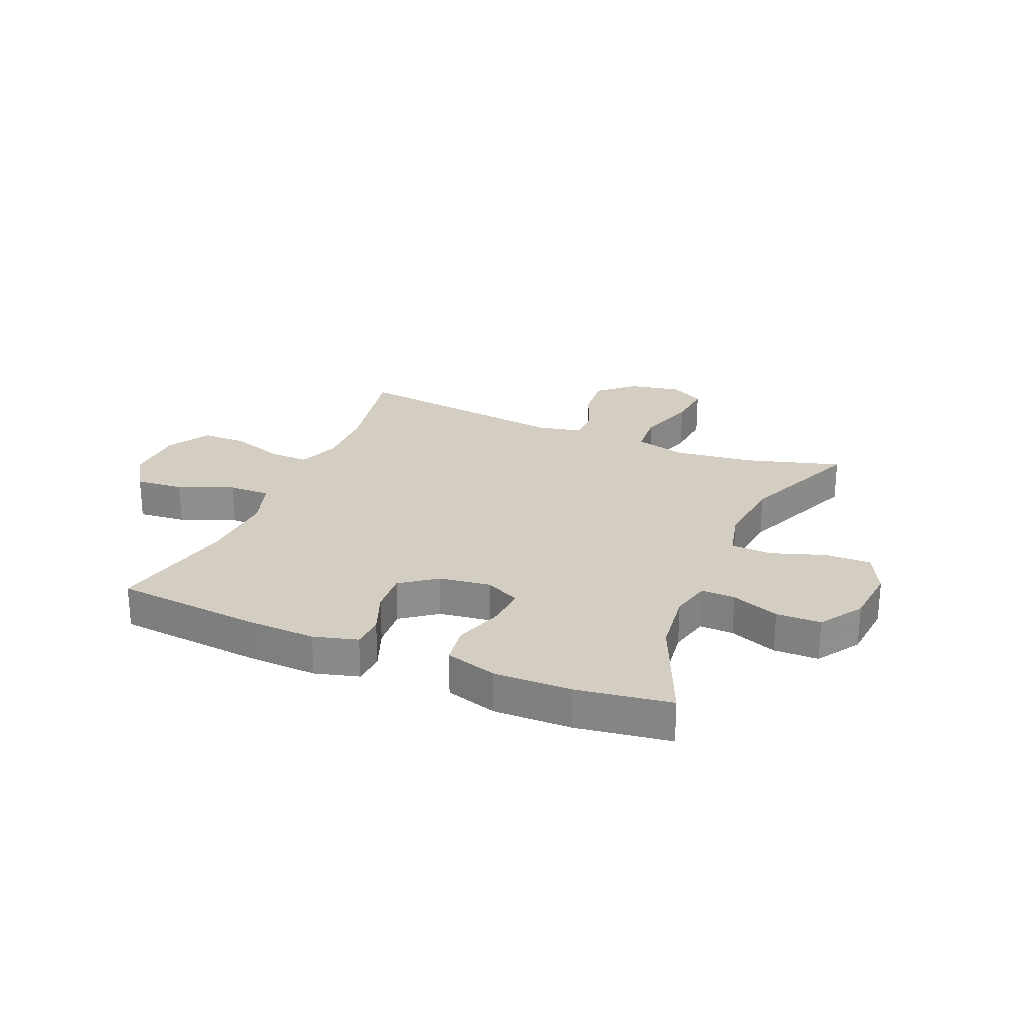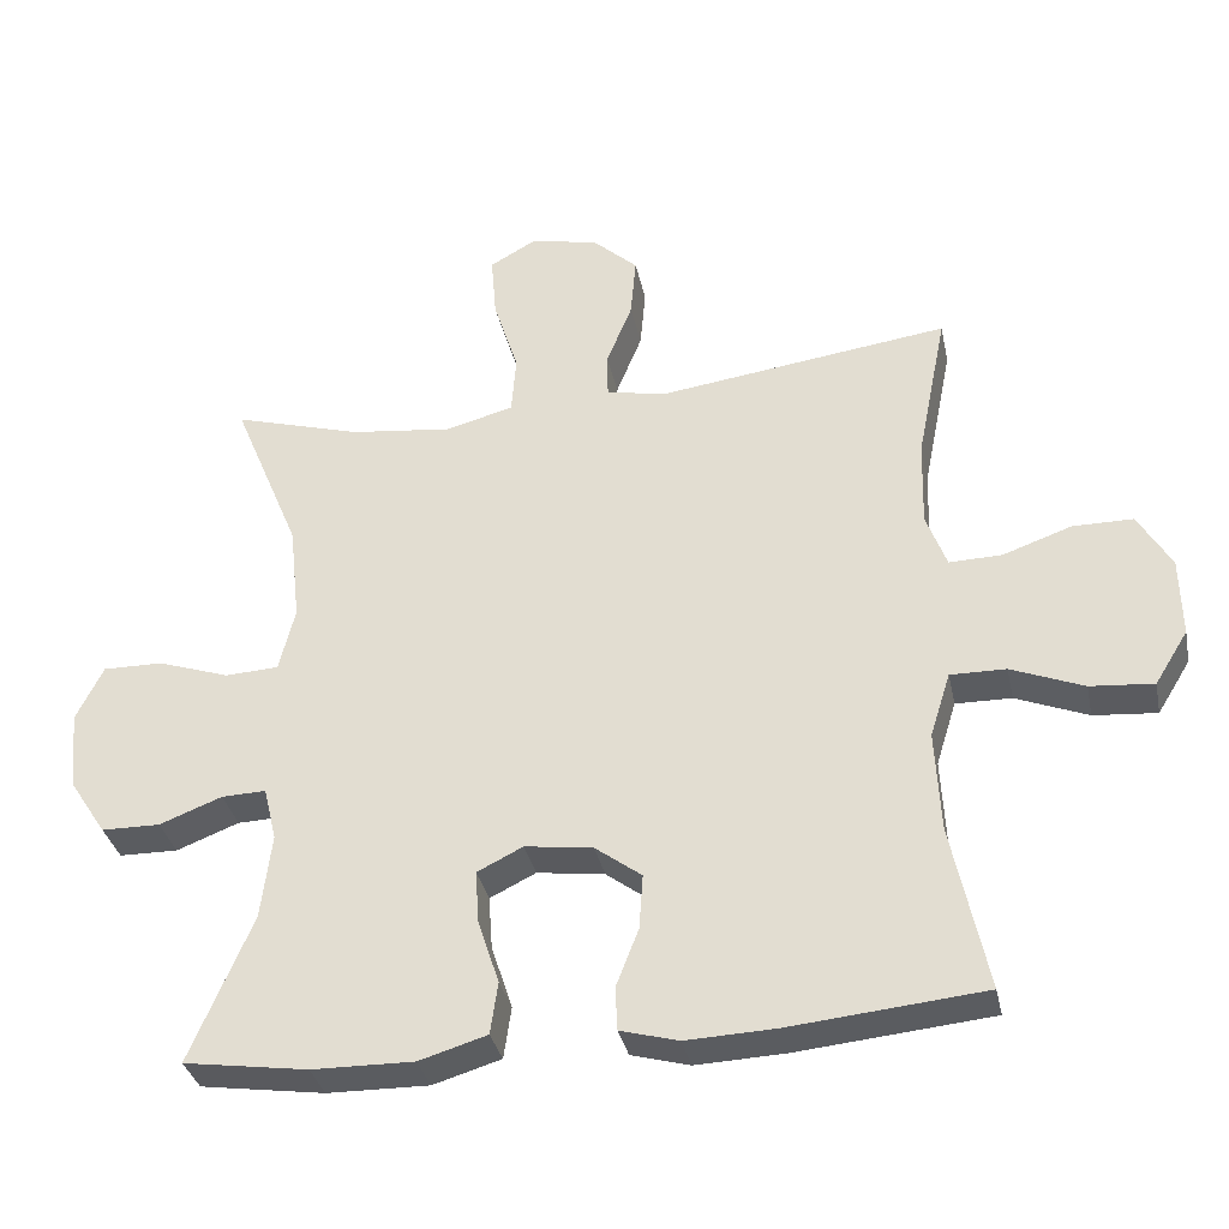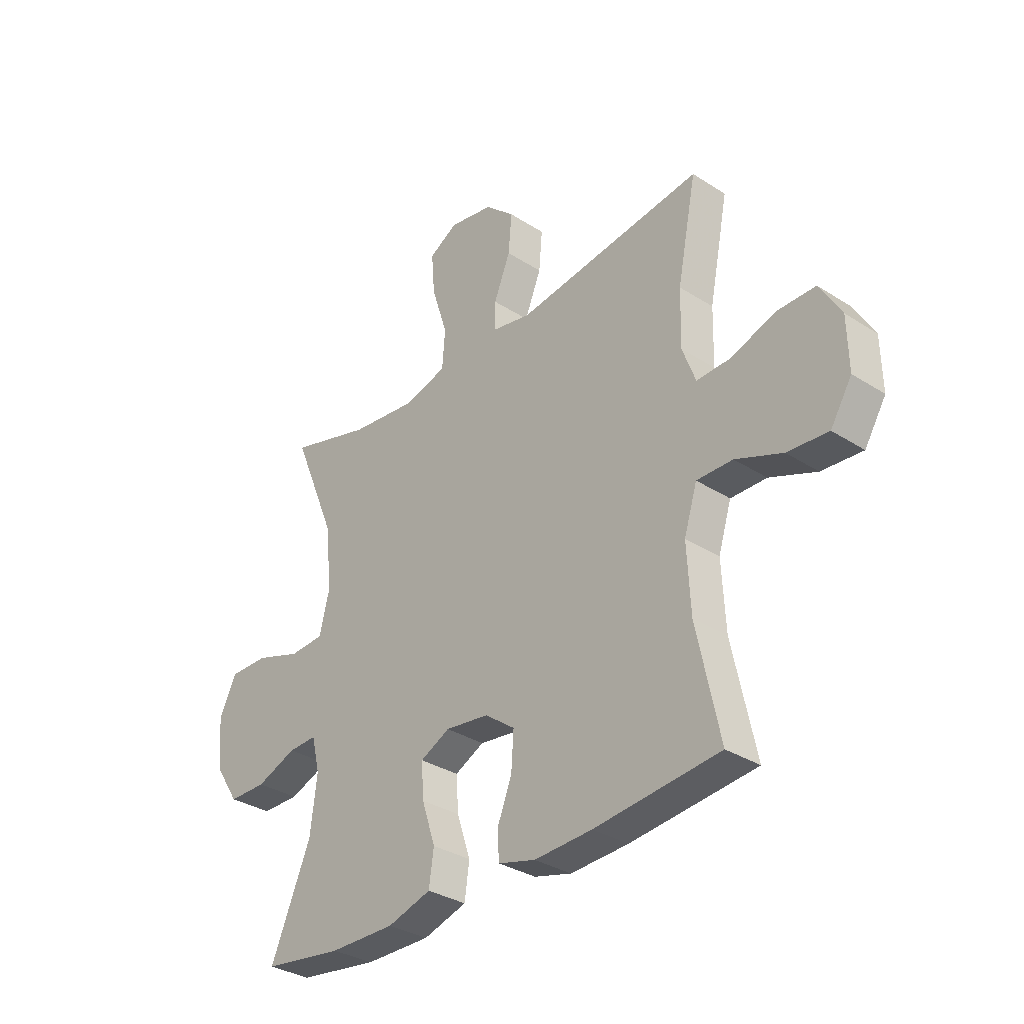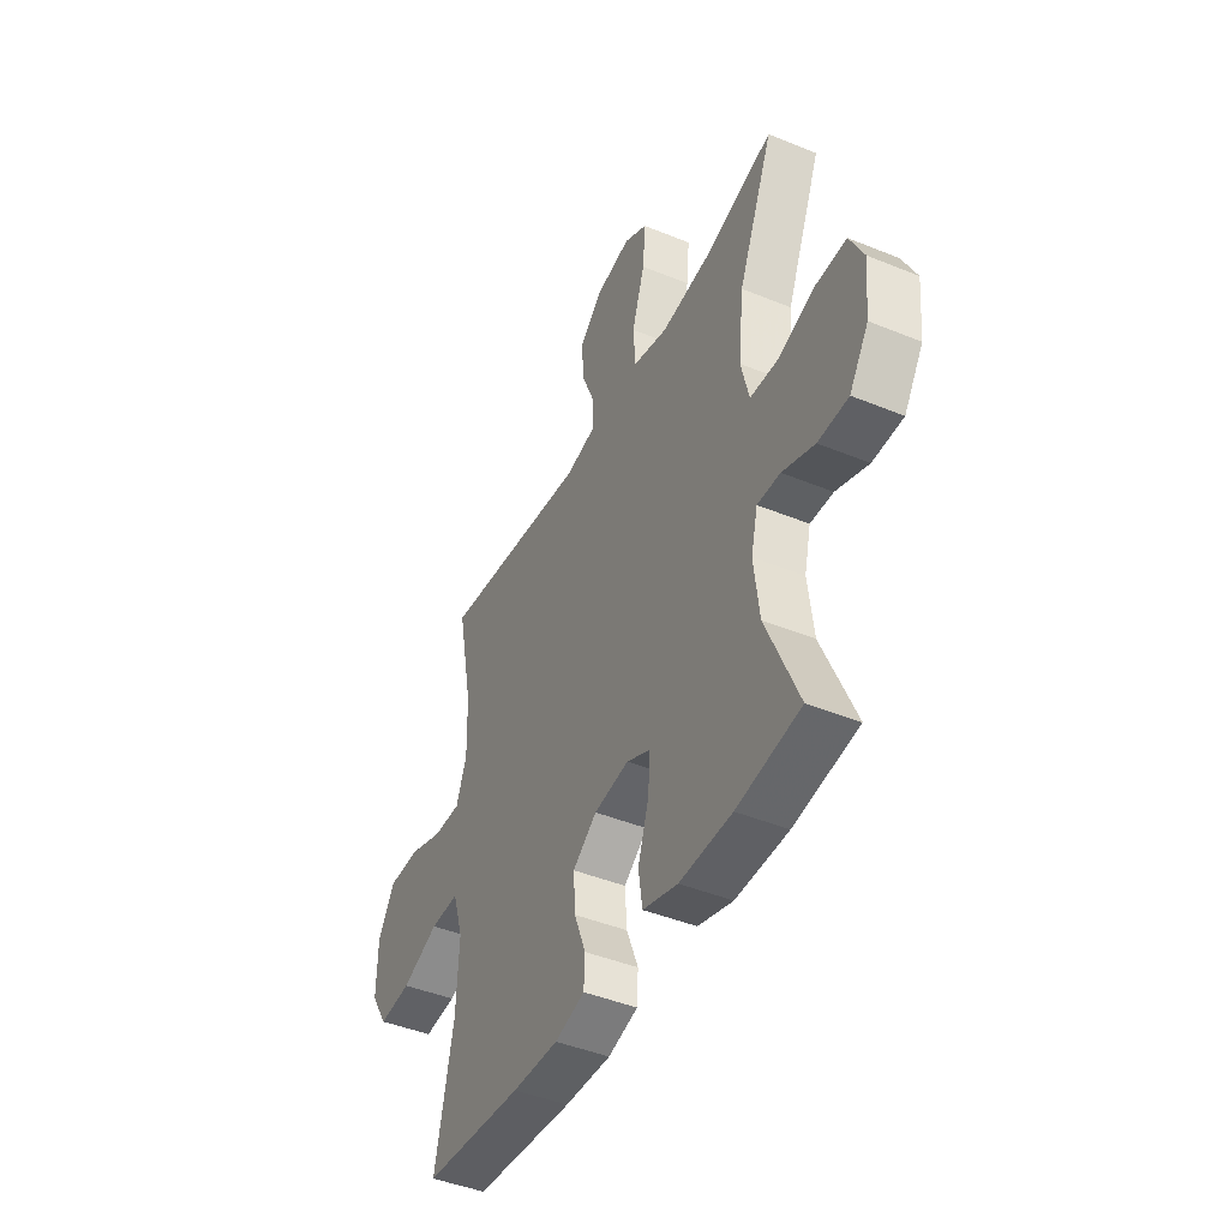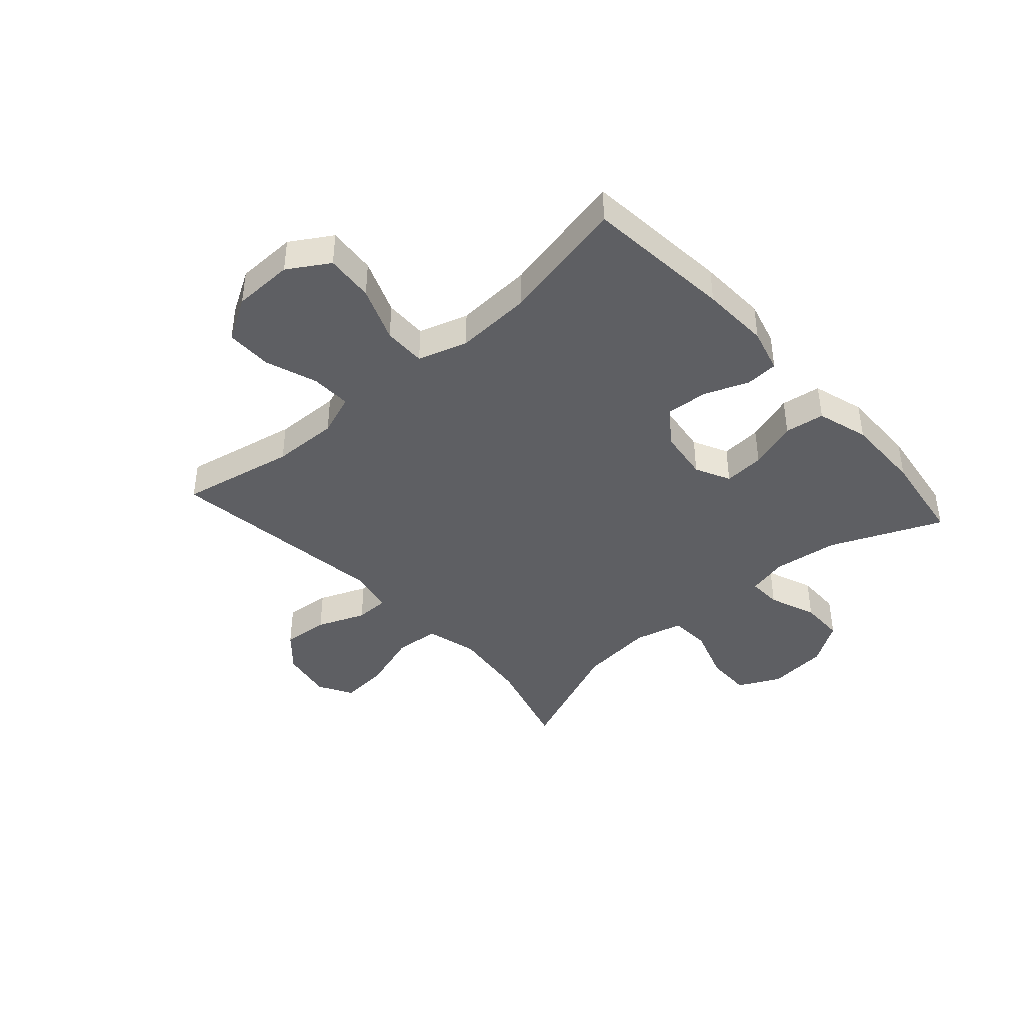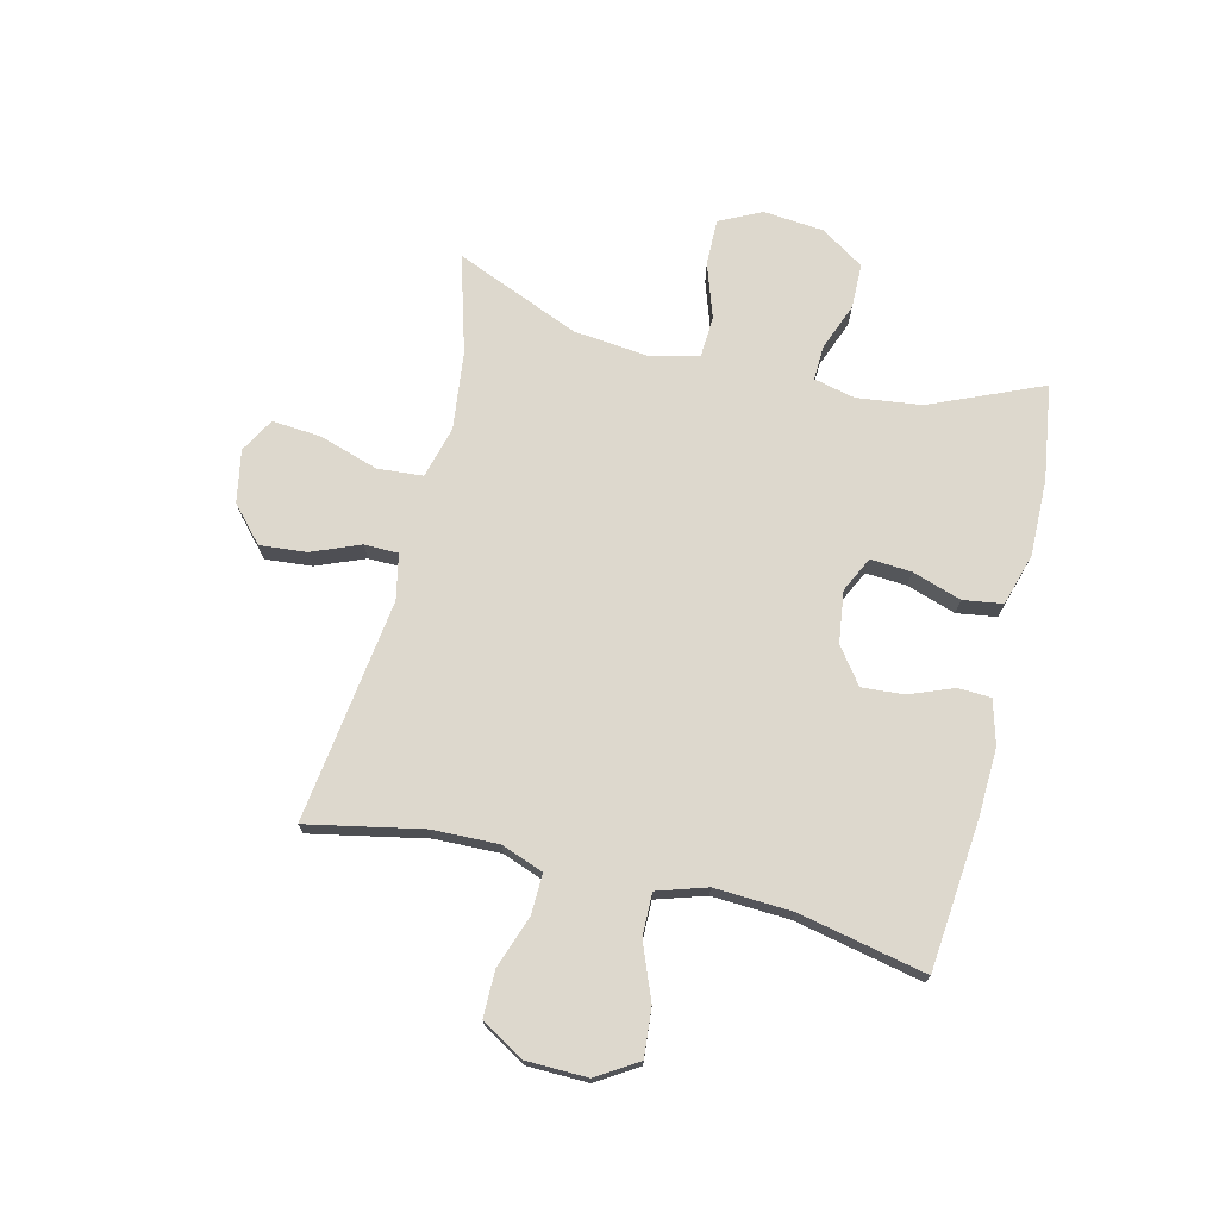
<metadata>
{"format":"obj","ext":"obj","renderer":"f3d","projection":"perspective","resolution":1024,"background":"white","views":[{"elev":25.1,"azim":-157.2,"up":"+Y"},{"elev":-33.9,"azim":11.7,"up":"+Z"},{"elev":-33.0,"azim":48.5,"up":"+Z"},{"elev":-44.2,"azim":-115.6,"up":"+Z"},{"elev":-41.5,"azim":131.8,"up":"+Y"},{"elev":72.3,"azim":103.6,"up":"+Y"}]}
</metadata>
<code>
v -0.5 0.07 -0.5
v -0.417 0.07 -0.306
v -0.403 0.07 -0.193
v -0.42 0.07 -0.122
v -0.479 0.07 -0.124
v -0.562 0.07 -0.156
v -0.64 0.07 -0.155
v -0.689 0.07 -0.08
v -0.699 0.07 0.025
v -0.663 0.07 0.098
v -0.583 0.07 0.097
v -0.488 0.07 0.065
v -0.417 0.07 0.069
v -0.396 0.07 0.154
v -0.41 0.07 0.284
v -0.5 0.07 0.5
v -0.33 0.07 0.451
v -0.194 0.07 0.435
v -0.104 0.07 0.459
v -0.098 0.07 0.538
v -0.131 0.07 0.641
v -0.138 0.07 0.726
v -0.078 0.07 0.76
v 0.013 0.07 0.743
v 0.074 0.07 0.688
v 0.067 0.07 0.607
v 0.033 0.07 0.523
v 0.034 0.07 0.464
v 0.113 0.07 0.448
v 0.5 0.07 0.5
v 0.46 0.07 0.3
v 0.457 0.07 0.185
v 0.484 0.07 0.112
v 0.554 0.07 0.114
v 0.645 0.07 0.146
v 0.725 0.07 0.146
v 0.769 0.07 0.071
v 0.771 0.07 -0.034
v 0.727 0.07 -0.105
v 0.643 0.07 -0.098
v 0.547 0.07 -0.06
v 0.473 0.07 -0.059
v 0.446 0.07 -0.145
v 0.453 0.07 -0.279
v 0.5 0.07 -0.5
v 0.243 0.07 -0.525
v 0.124 0.07 -0.53
v 0.047 0.07 -0.509
v 0.044 0.07 -0.452
v 0.074 0.07 -0.375
v 0.079 0.07 -0.302
v 0.017 0.07 -0.256
v -0.073 0.07 -0.244
v -0.134 0.07 -0.274
v -0.129 0.07 -0.345
v -0.101 0.07 -0.43
v -0.111 0.07 -0.499
v -0.201 0.07 -0.526
v -0.336 0.07 -0.524
v -0.5 0 -0.5
v -0.417 0 -0.306
v -0.403 0 -0.193
v -0.42 0 -0.122
v -0.479 0 -0.124
v -0.562 0 -0.156
v -0.64 0 -0.155
v -0.689 0 -0.08
v -0.699 0 0.025
v -0.663 0 0.098
v -0.583 0 0.097
v -0.488 0 0.065
v -0.417 0 0.069
v -0.396 0 0.154
v -0.41 0 0.284
v -0.5 0 0.5
v -0.33 0 0.451
v -0.194 0 0.435
v -0.104 0 0.459
v -0.098 0 0.538
v -0.131 0 0.641
v -0.138 0 0.726
v -0.078 0 0.76
v 0.013 0 0.743
v 0.074 0 0.688
v 0.067 0 0.607
v 0.033 0 0.523
v 0.034 0 0.464
v 0.113 0 0.448
v 0.5 0 0.5
v 0.46 0 0.3
v 0.457 0 0.185
v 0.484 0 0.112
v 0.554 0 0.114
v 0.645 0 0.146
v 0.725 0 0.146
v 0.769 0 0.071
v 0.771 0 -0.034
v 0.727 0 -0.105
v 0.643 0 -0.098
v 0.547 0 -0.06
v 0.473 0 -0.059
v 0.446 0 -0.145
v 0.453 0 -0.279
v 0.5 0 -0.5
v 0.243 0 -0.525
v 0.124 0 -0.53
v 0.047 0 -0.509
v 0.044 0 -0.452
v 0.074 0 -0.375
v 0.079 0 -0.302
v 0.017 0 -0.256
v -0.073 0 -0.244
v -0.134 0 -0.274
v -0.129 0 -0.345
v -0.101 0 -0.43
v -0.111 0 -0.499
v -0.201 0 -0.526
v -0.336 0 -0.524
f 58 59 1 2
f 55 56 57 58
f 54 55 58 2
f 53 54 2 3
f 52 53 3 4
f 47 48 49 50
f 47 50 51
f 44 45 46 47
f 43 44 47 51
f 42 43 51 52
f 38 39 40 41
f 38 41 42
f 37 38 42
f 34 35 36 37
f 33 34 37 42
f 32 33 42 52
f 29 30 31
f 28 29 31 32
f 24 25 26 27
f 24 27 28
f 23 24 28
f 20 21 22 23
f 19 20 23 28
f 18 19 28 32
f 15 16 17
f 14 15 17 18
f 13 14 18 32
f 9 10 11 12
f 9 12 13
f 5 6 7 8
f 4 5 8 9
f 13 32 52
f 4 9 13 52
f 61 60 118 117
f 117 116 115 114
f 61 117 114 113
f 62 61 113 112
f 63 62 112 111
f 109 108 107 106
f 110 109 106
f 106 105 104 103
f 110 106 103 102
f 111 110 102 101
f 100 99 98 97
f 101 100 97
f 101 97 96
f 96 95 94 93
f 101 96 93 92
f 111 101 92 91
f 90 89 88
f 91 90 88 87
f 86 85 84 83
f 87 86 83
f 87 83 82
f 82 81 80 79
f 87 82 79 78
f 91 87 78 77
f 76 75 74
f 77 76 74 73
f 91 77 73 72
f 71 70 69 68
f 72 71 68
f 67 66 65 64
f 68 67 64 63
f 111 91 72
f 111 72 68 63
f 1 60 61 2
f 2 61 62 3
f 3 62 63 4
f 4 63 64 5
f 5 64 65 6
f 6 65 66 7
f 7 66 67 8
f 8 67 68 9
f 9 68 69 10
f 10 69 70 11
f 11 70 71 12
f 12 71 72 13
f 13 72 73 14
f 14 73 74 15
f 15 74 75 16
f 16 75 76 17
f 17 76 77 18
f 18 77 78 19
f 19 78 79 20
f 20 79 80 21
f 21 80 81 22
f 22 81 82 23
f 23 82 83 24
f 24 83 84 25
f 25 84 85 26
f 26 85 86 27
f 27 86 87 28
f 28 87 88 29
f 29 88 89 30
f 30 89 90 31
f 31 90 91 32
f 32 91 92 33
f 33 92 93 34
f 34 93 94 35
f 35 94 95 36
f 36 95 96 37
f 37 96 97 38
f 38 97 98 39
f 39 98 99 40
f 40 99 100 41
f 41 100 101 42
f 42 101 102 43
f 43 102 103 44
f 44 103 104 45
f 45 104 105 46
f 46 105 106 47
f 47 106 107 48
f 48 107 108 49
f 49 108 109 50
f 50 109 110 51
f 51 110 111 52
f 52 111 112 53
f 53 112 113 54
f 54 113 114 55
f 55 114 115 56
f 56 115 116 57
f 57 116 117 58
f 58 117 118 59
f 59 118 60 1

</code>
